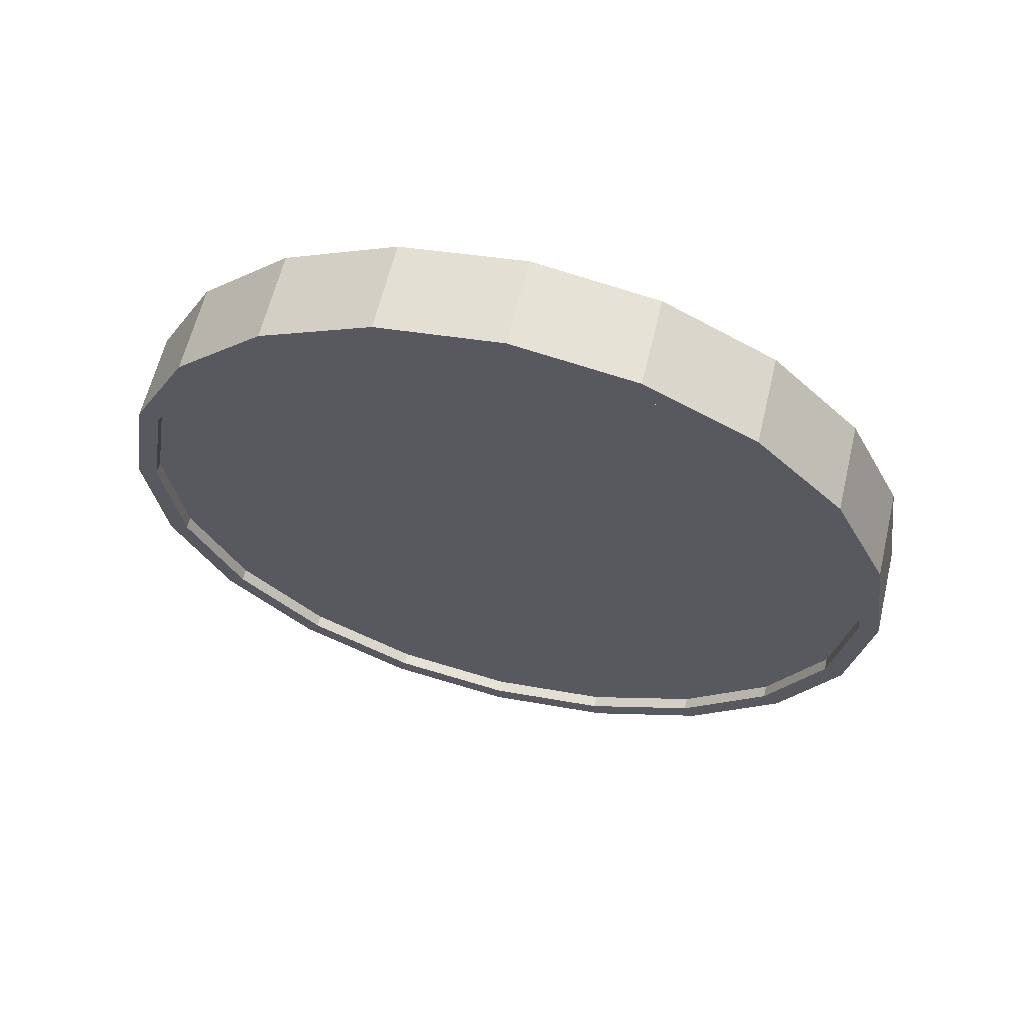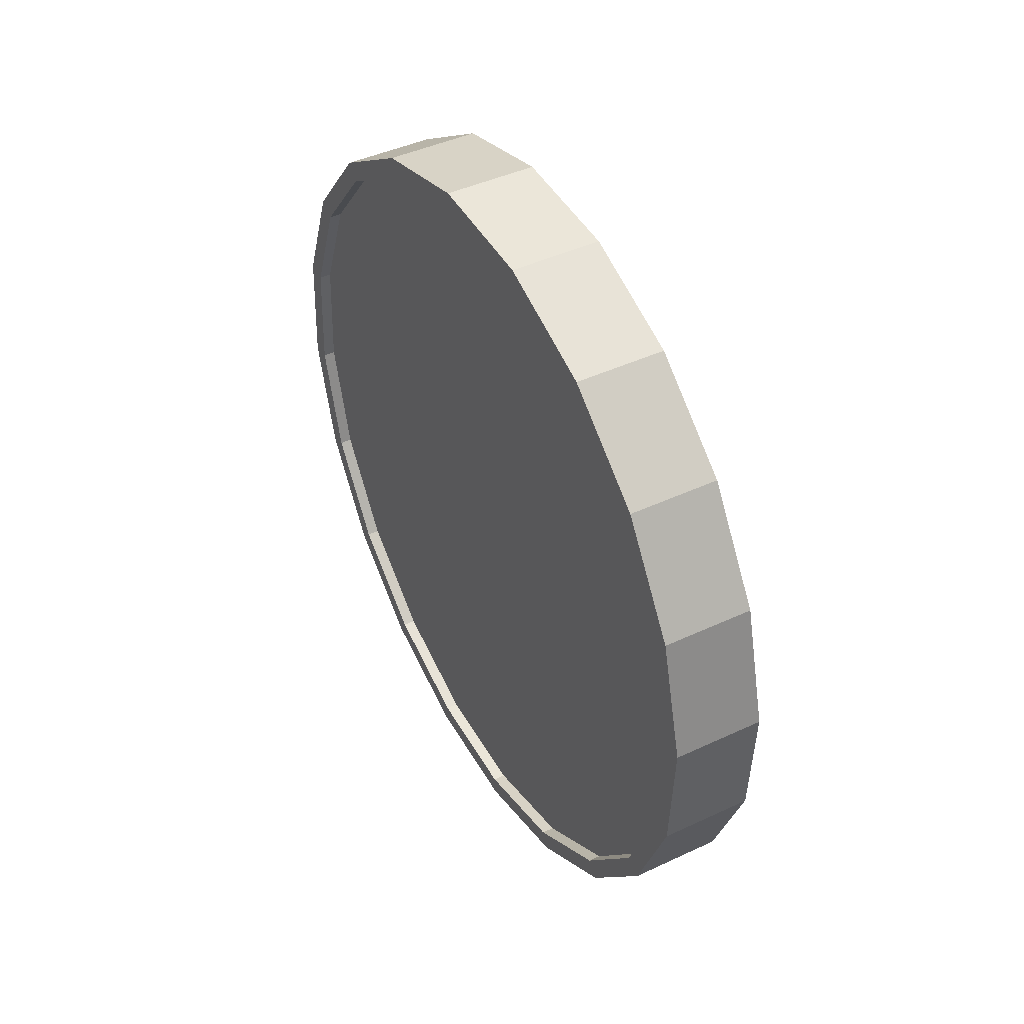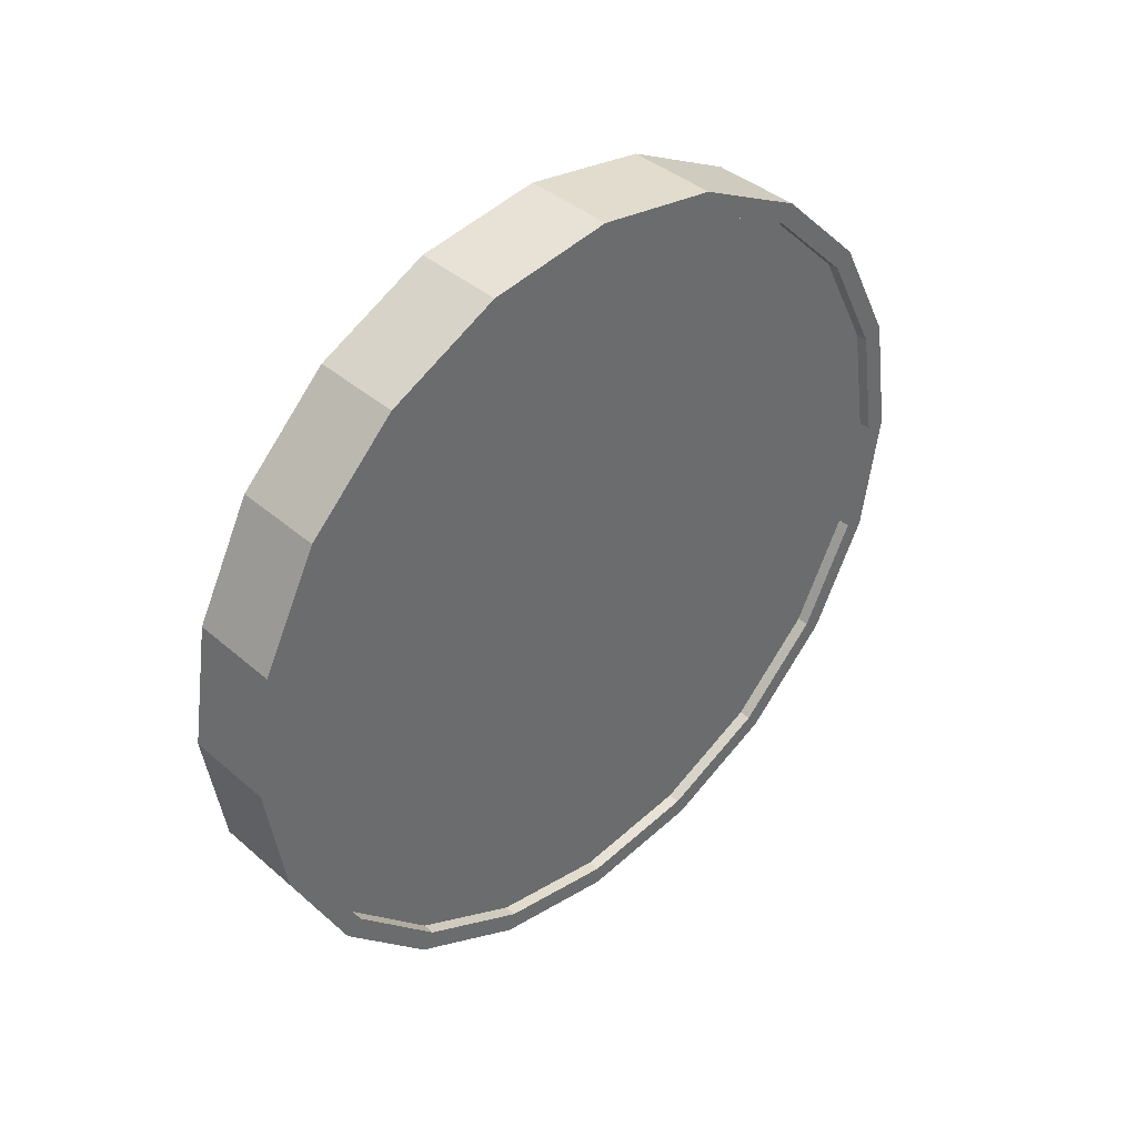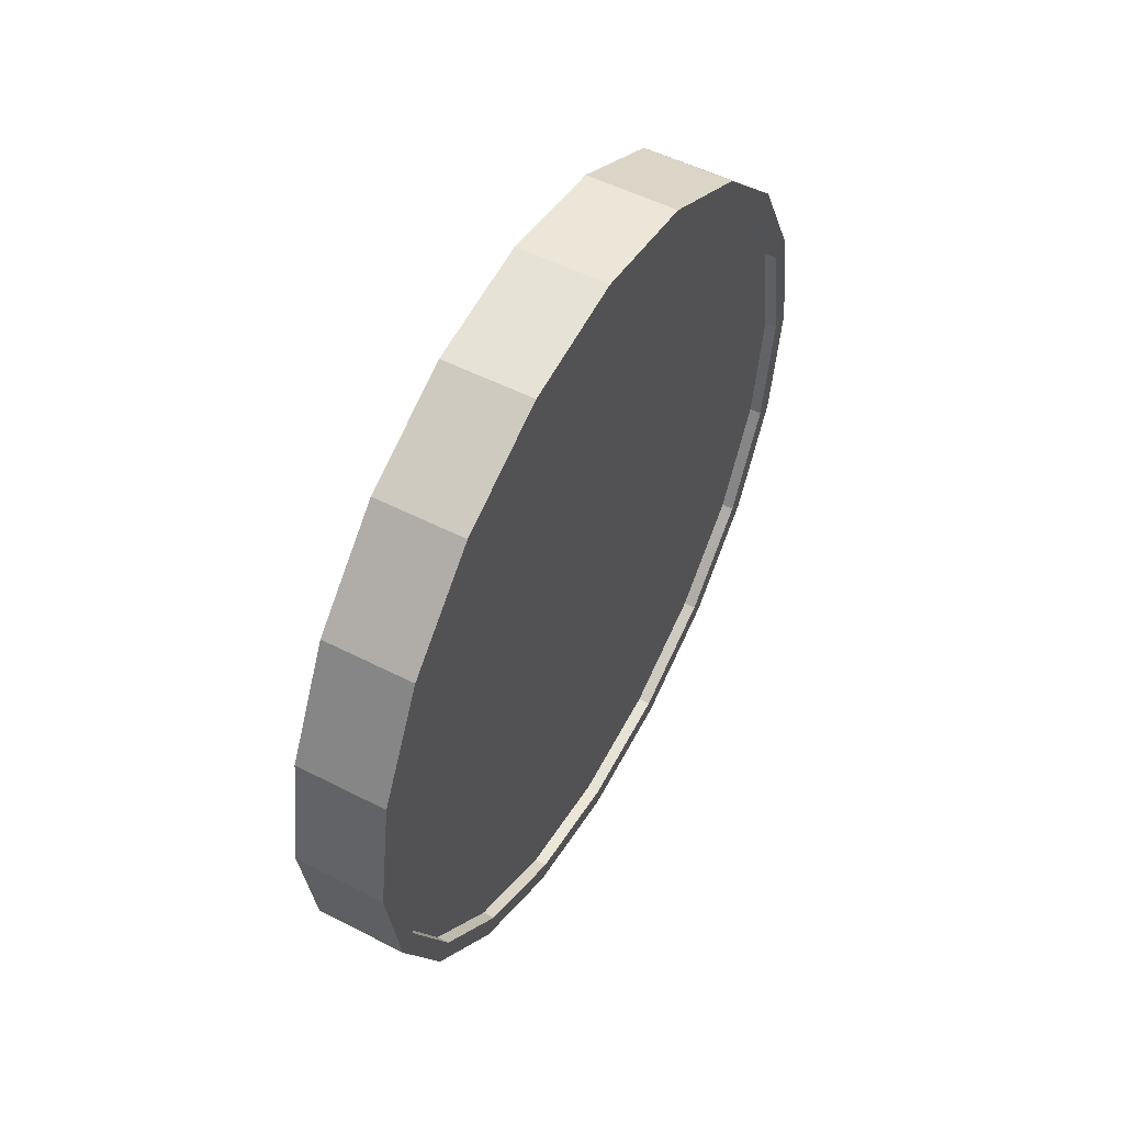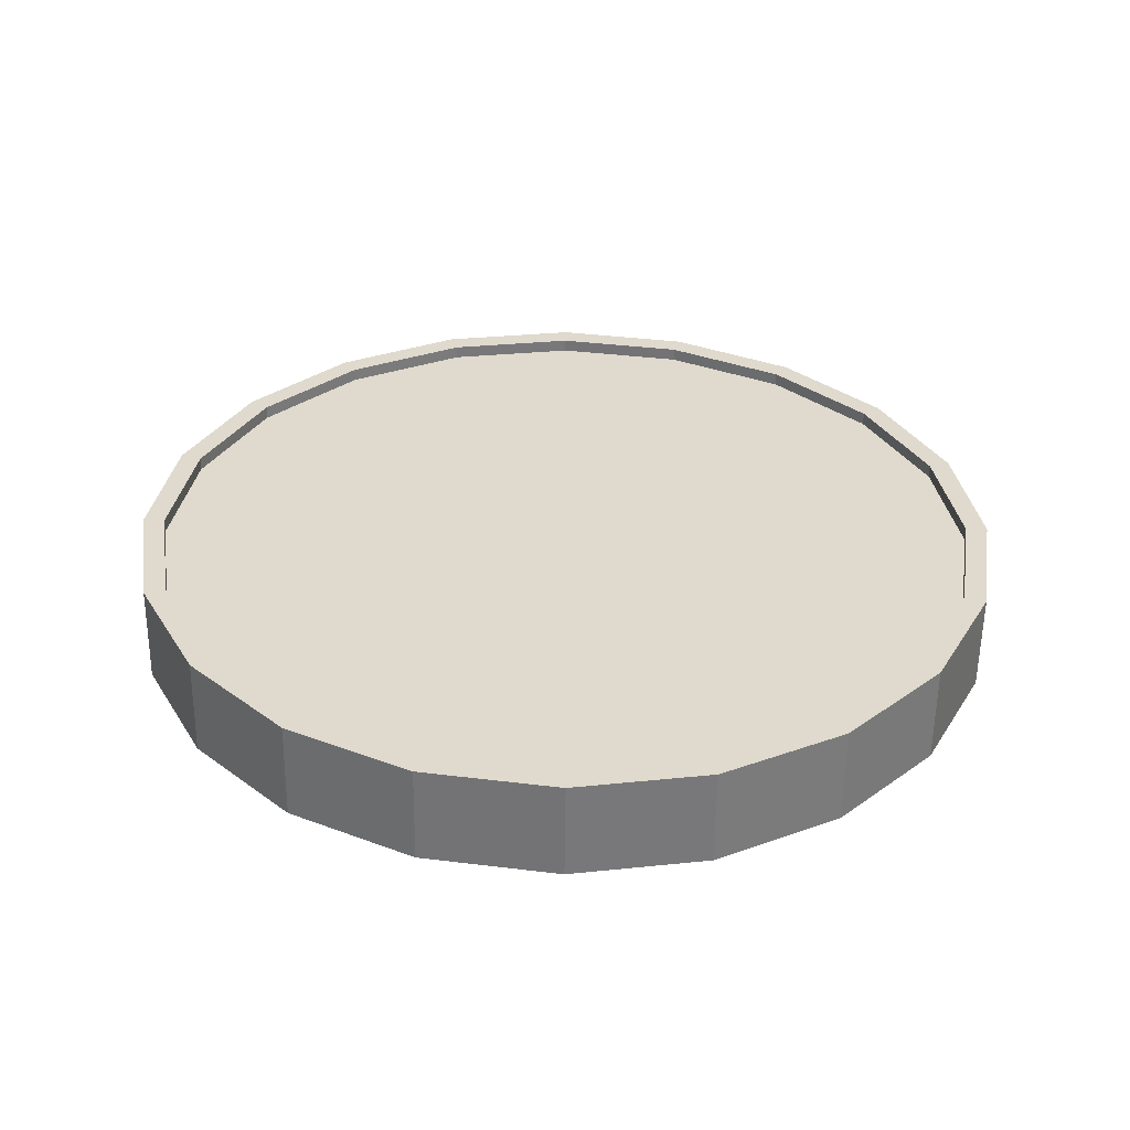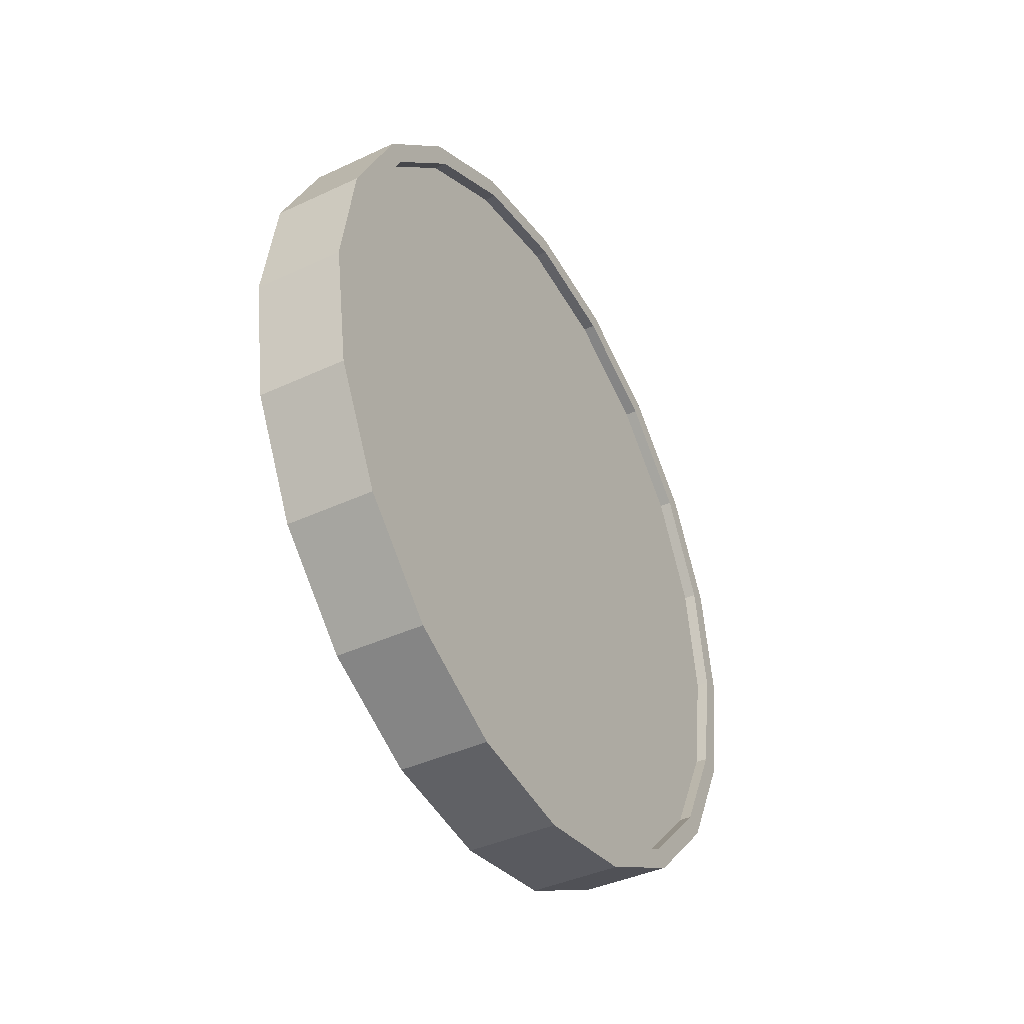
<metadata>
{"format":"obj","ext":"obj","renderer":"f3d","projection":"perspective","resolution":1024,"background":"white","views":[{"elev":65.3,"azim":103.5,"up":"+Z"},{"elev":36.9,"azim":-28.6,"up":"+Z"},{"elev":39.6,"azim":43.7,"up":"+Y"},{"elev":52.3,"azim":25.7,"up":"+Y"},{"elev":-57.2,"azim":-94.0,"up":"+Y"},{"elev":-40.5,"azim":26.5,"up":"+Y"}]}
</metadata>
<code>
o Cylinder
v -0.05471 1 -1.005
v 0.1703 1 -0.9918
v -0.05754 0.691 -0.956
v 0.1674 0.691 -0.943
v -0.06575 0.4122 -0.8142
v 0.1592 0.4122 -0.8012
v -0.07853 0.191 -0.5933
v 0.1465 0.191 -0.5803
v -0.09464 0.04894 -0.315
v 0.1303 0.04894 -0.302
v -0.1125 -0 -0.00651
v 0.1125 -0 0.00651
v -0.1303 0.04894 0.302
v 0.09464 0.04894 0.315
v -0.1465 0.191 0.5803
v 0.07853 0.191 0.5933
v -0.1592 0.4122 0.8012
v 0.06575 0.4122 0.8142
v -0.1674 0.691 0.943
v 0.05754 0.691 0.956
v -0.1703 1 0.9918
v 0.05471 1 1.005
v -0.1674 1.309 0.943
v 0.05754 1.309 0.956
v -0.1592 1.588 0.8012
v 0.06575 1.588 0.8142
v -0.1465 1.809 0.5803
v 0.07853 1.809 0.5933
v -0.1303 1.951 0.302
v 0.09464 1.951 0.315
v -0.1125 2 -0.006511
v 0.1125 2 0.006509
v -0.09464 1.951 -0.315
v 0.1303 1.951 -0.302
v -0.07853 1.809 -0.5933
v 0.1465 1.809 -0.5803
v -0.06575 1.588 -0.8142
v 0.1592 1.588 -0.8012
v -0.05754 1.309 -0.956
v 0.1674 1.309 -0.943
v 0.1647 0.7064 -0.8955
v 0.1674 1 -0.9419
v 0.1569 0.4416 -0.7608
v 0.1448 0.2314 -0.551
v 0.1295 0.0965 -0.2866
v 0.1125 0.05 0.00651
v 0.09553 0.0965 0.2996
v 0.08023 0.2314 0.564
v 0.06809 0.4416 0.7738
v 0.06029 0.7064 0.9085
v 0.0576 1 0.9549
v 0.06029 1.294 0.9085
v 0.06809 1.558 0.7738
v 0.08023 1.769 0.564
v 0.09553 1.904 0.2996
v 0.1125 1.95 0.006509
v 0.1295 1.904 -0.2866
v 0.1448 1.769 -0.551
v 0.1569 1.558 -0.7608
v 0.1647 1.294 -0.8955
v 0.1347 0.7064 -0.8972
v 0.1374 1 -0.9436
v 0.1269 0.4416 -0.7625
v 0.1148 0.2314 -0.5527
v 0.0995 0.0965 -0.2883
v 0.08254 0.05 0.004777
v 0.06558 0.0965 0.2979
v 0.05028 0.2314 0.5622
v 0.03814 0.4416 0.7721
v 0.03034 0.7064 0.9068
v 0.02765 1 0.9532
v 0.03034 1.294 0.9068
v 0.03814 1.558 0.7721
v 0.05028 1.769 0.5622
v 0.06558 1.904 0.2979
v 0.08254 1.95 0.004776
v 0.0995 1.904 -0.2883
v 0.1148 1.769 -0.5527
v 0.1269 1.558 -0.7625
v 0.1347 1.294 -0.8972
v -0.0576 1 -0.9549
v -0.06029 0.7064 -0.9085
v -0.06809 0.4416 -0.7738
v -0.08023 0.2314 -0.564
v -0.09553 0.0965 -0.2996
v -0.1125 0.05 -0.00651
v -0.1295 0.0965 0.2866
v -0.1448 0.2314 0.551
v -0.1569 0.4416 0.7608
v -0.1647 0.7064 0.8955
v -0.1674 1 0.9419
v -0.1647 1.294 0.8955
v -0.1569 1.558 0.7608
v -0.1448 1.769 0.551
v -0.1295 1.904 0.2866
v -0.1125 1.95 -0.006511
v -0.09553 1.904 -0.2996
v -0.08023 1.769 -0.564
v -0.06809 1.558 -0.7738
v -0.06029 1.294 -0.9085
v -0.02765 1 -0.9532
v -0.03034 0.7064 -0.9068
v -0.03814 0.4416 -0.7721
v -0.05028 0.2314 -0.5622
v -0.06558 0.0965 -0.2979
v -0.08254 0.05 -0.004777
v -0.0995 0.0965 0.2883
v -0.1148 0.2314 0.5527
v -0.1269 0.4416 0.7625
v -0.1347 0.7064 0.8972
v -0.1374 1 0.9436
v -0.1347 1.294 0.8972
v -0.1269 1.558 0.7625
v -0.1148 1.769 0.5527
v -0.0995 1.904 0.2883
v -0.08254 1.95 -0.004778
v -0.06558 1.904 -0.2979
v -0.05028 1.769 -0.5622
v -0.03814 1.558 -0.7721
v -0.03034 1.294 -0.9068
g Cylinder_Cylinder_Material.001
f 1 2 4 3
f 3 4 6 5
f 5 6 8 7
f 7 8 10 9
f 9 10 12 11
f 11 12 14 13
f 13 14 16 15
f 15 16 18 17
f 17 18 20 19
f 19 20 22 21
f 21 22 24 23
f 23 24 26 25
f 25 26 28 27
f 27 28 30 29
f 29 30 32 31
f 31 32 34 33
f 33 34 36 35
f 35 36 38 37
f 14 12 46 47
f 37 38 40 39
f 39 40 2 1
f 21 23 92 91
f 50 49 69 70
f 24 22 51 52
f 34 32 56 57
f 10 8 44 45
f 20 18 49 50
f 30 28 54 55
f 40 38 59 60
f 6 4 41 43
f 16 14 47 48
f 26 24 52 53
f 36 34 57 58
f 12 10 45 46
f 22 20 50 51
f 32 30 55 56
f 2 40 60 42
f 8 6 43 44
f 18 16 48 49
f 4 2 42 41
f 28 26 53 54
f 38 36 58 59
f 61 62 80 79 78 77 76 75 74 73 72 71 70 69 68 67 66 65 64 63
f 43 41 61 63
f 58 57 77 78
f 51 50 70 71
f 44 43 63 64
f 59 58 78 79
f 52 51 71 72
f 45 44 64 65
f 60 59 79 80
f 53 52 72 73
f 46 45 65 66
f 42 60 80 62
f 54 53 73 74
f 47 46 66 67
f 55 54 74 75
f 48 47 67 68
f 56 55 75 76
f 49 48 68 69
f 41 42 62 61
f 57 56 76 77
f 83 84 104 103
f 31 33 97 96
f 7 9 85 84
f 17 19 90 89
f 27 29 95 94
f 37 39 100 99
f 3 5 83 82
f 13 15 88 87
f 23 25 93 92
f 33 35 98 97
f 9 11 86 85
f 19 21 91 90
f 29 31 96 95
f 39 1 81 100
f 5 7 84 83
f 15 17 89 88
f 1 3 82 81
f 25 27 94 93
f 35 37 99 98
f 11 13 87 86
f 101 102 103 104 105 106 107 108 109 110 111 112 113 114 115 116 117 118 119 120
f 98 99 119 118
f 91 92 112 111
f 84 85 105 104
f 99 100 120 119
f 92 93 113 112
f 85 86 106 105
f 100 81 101 120
f 93 94 114 113
f 86 87 107 106
f 94 95 115 114
f 87 88 108 107
f 95 96 116 115
f 88 89 109 108
f 81 82 102 101
f 96 97 117 116
f 89 90 110 109
f 82 83 103 102
f 97 98 118 117
f 90 91 111 110

</code>
